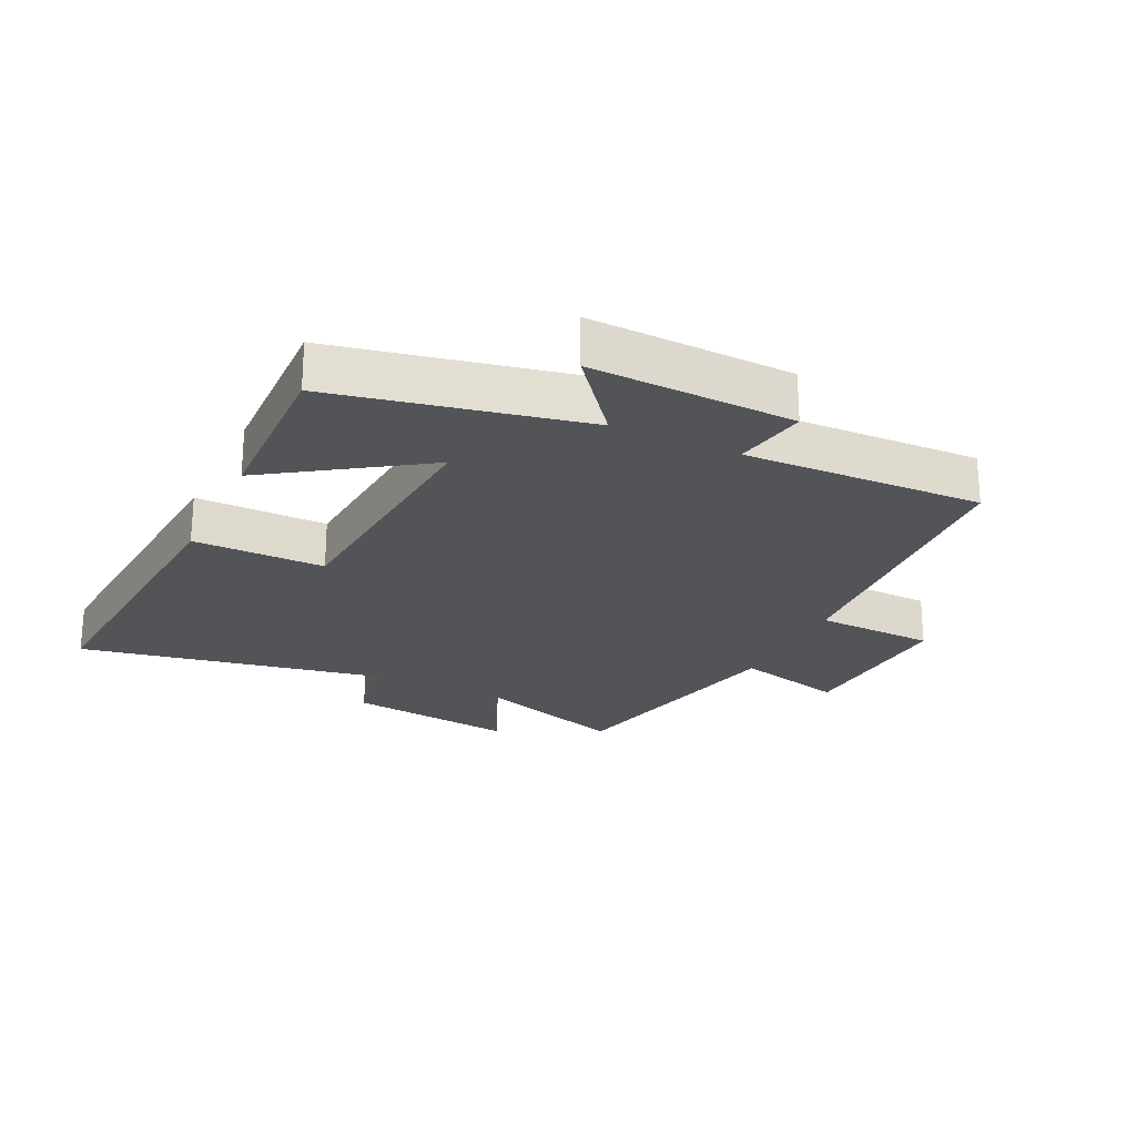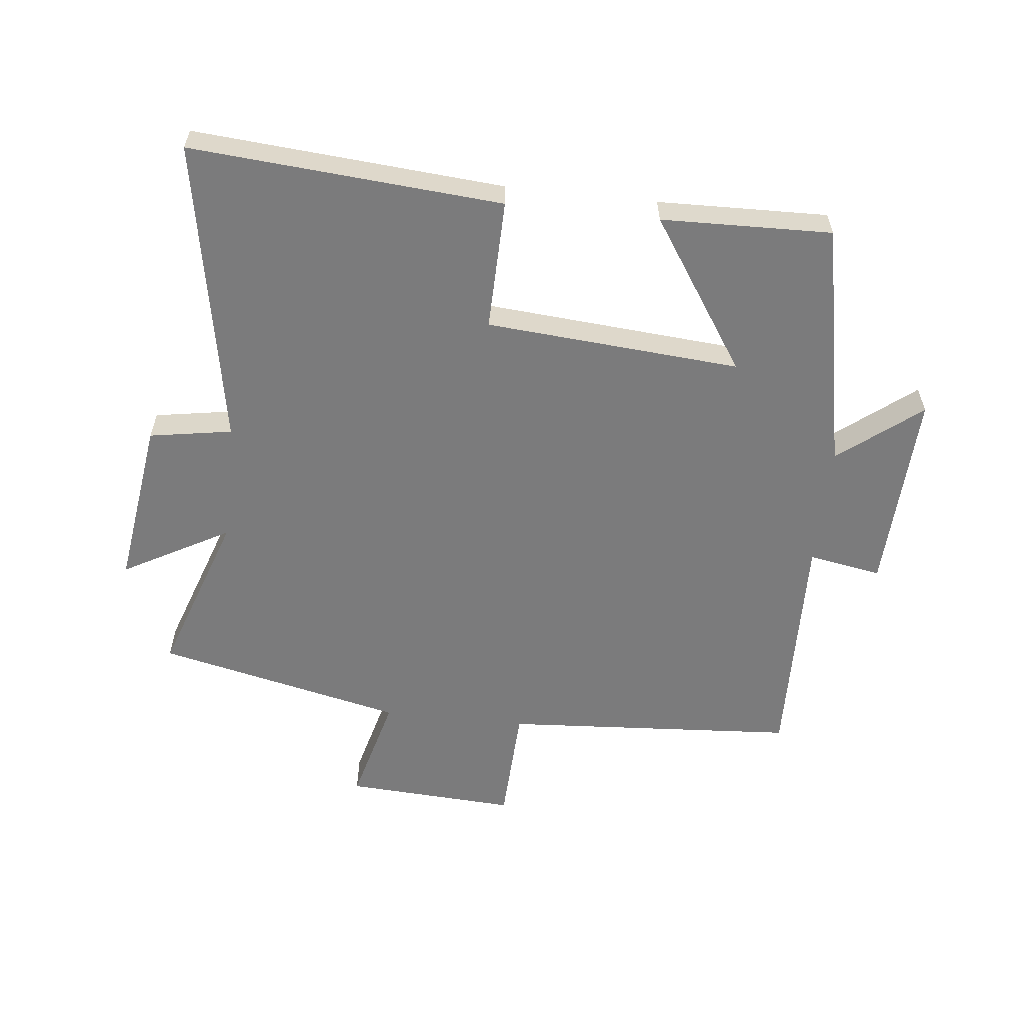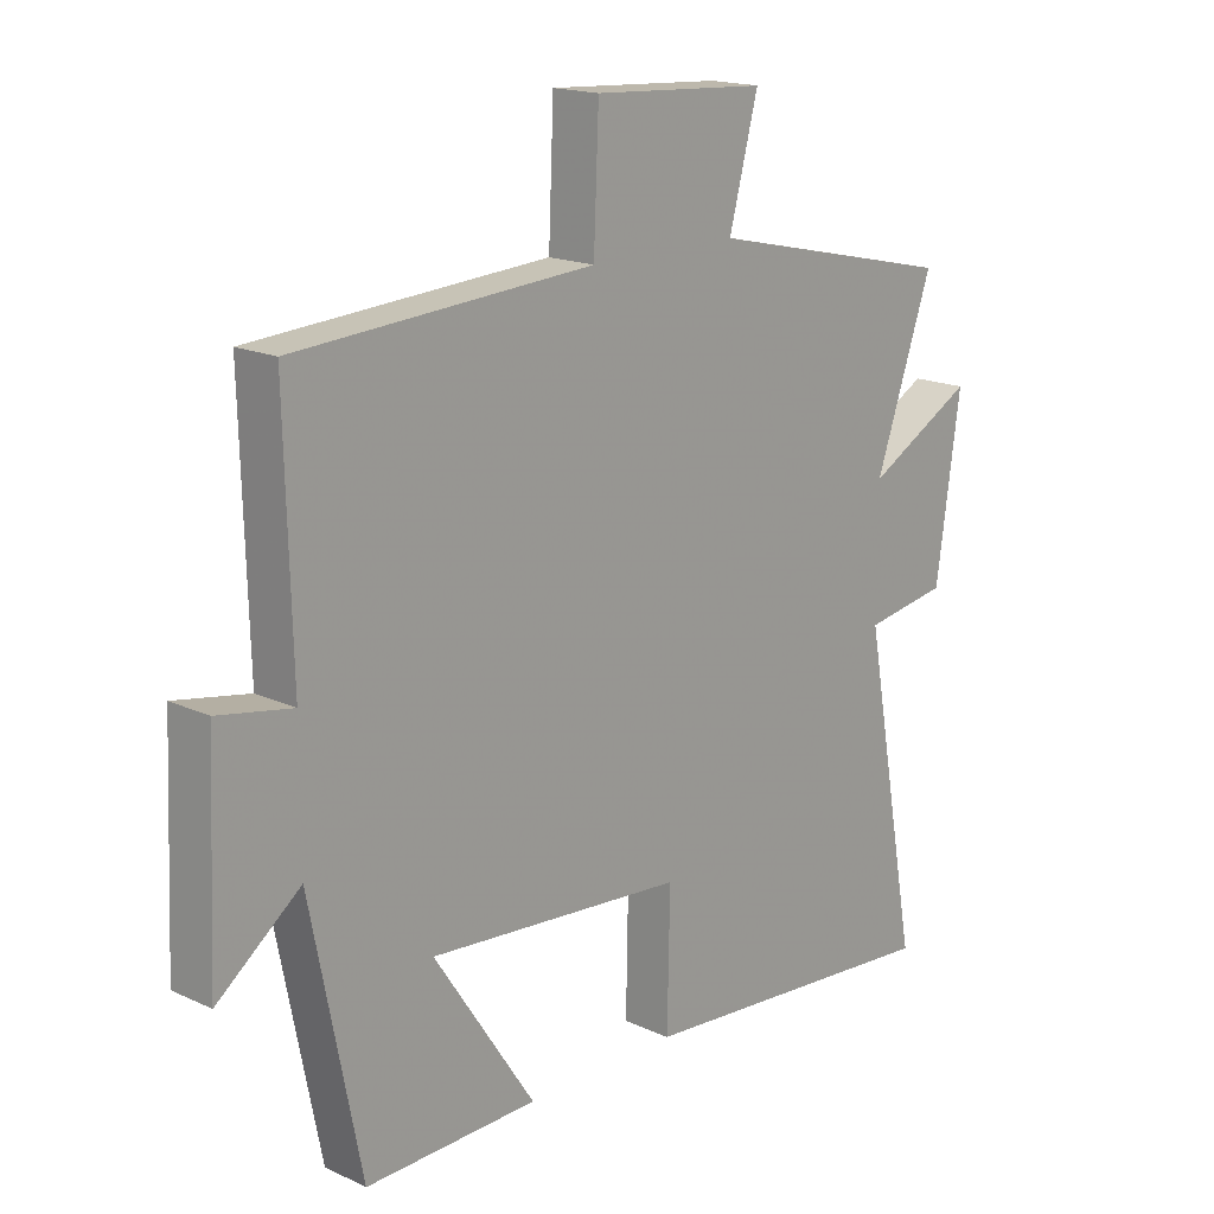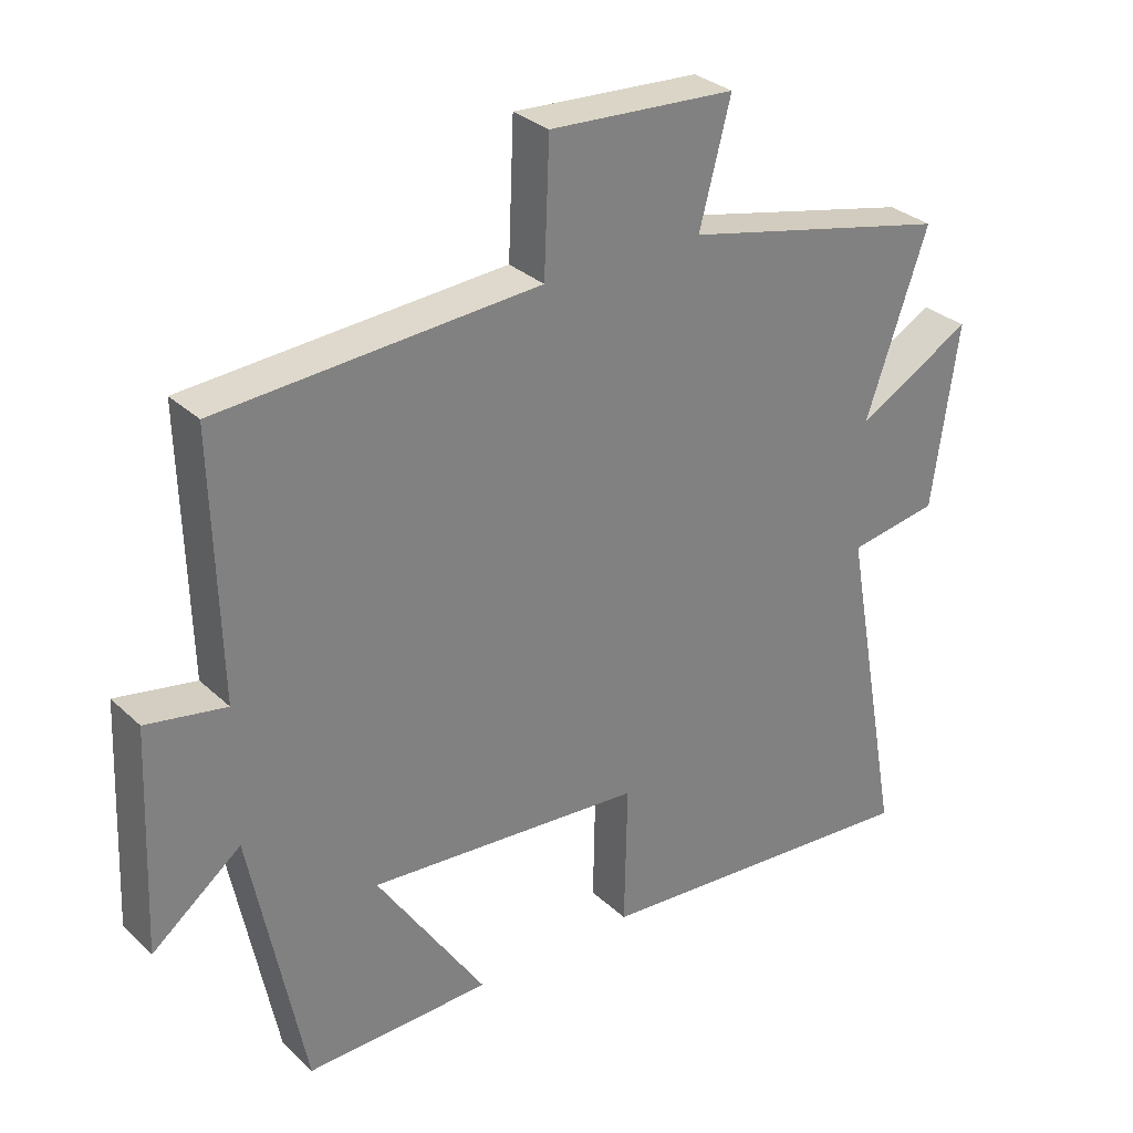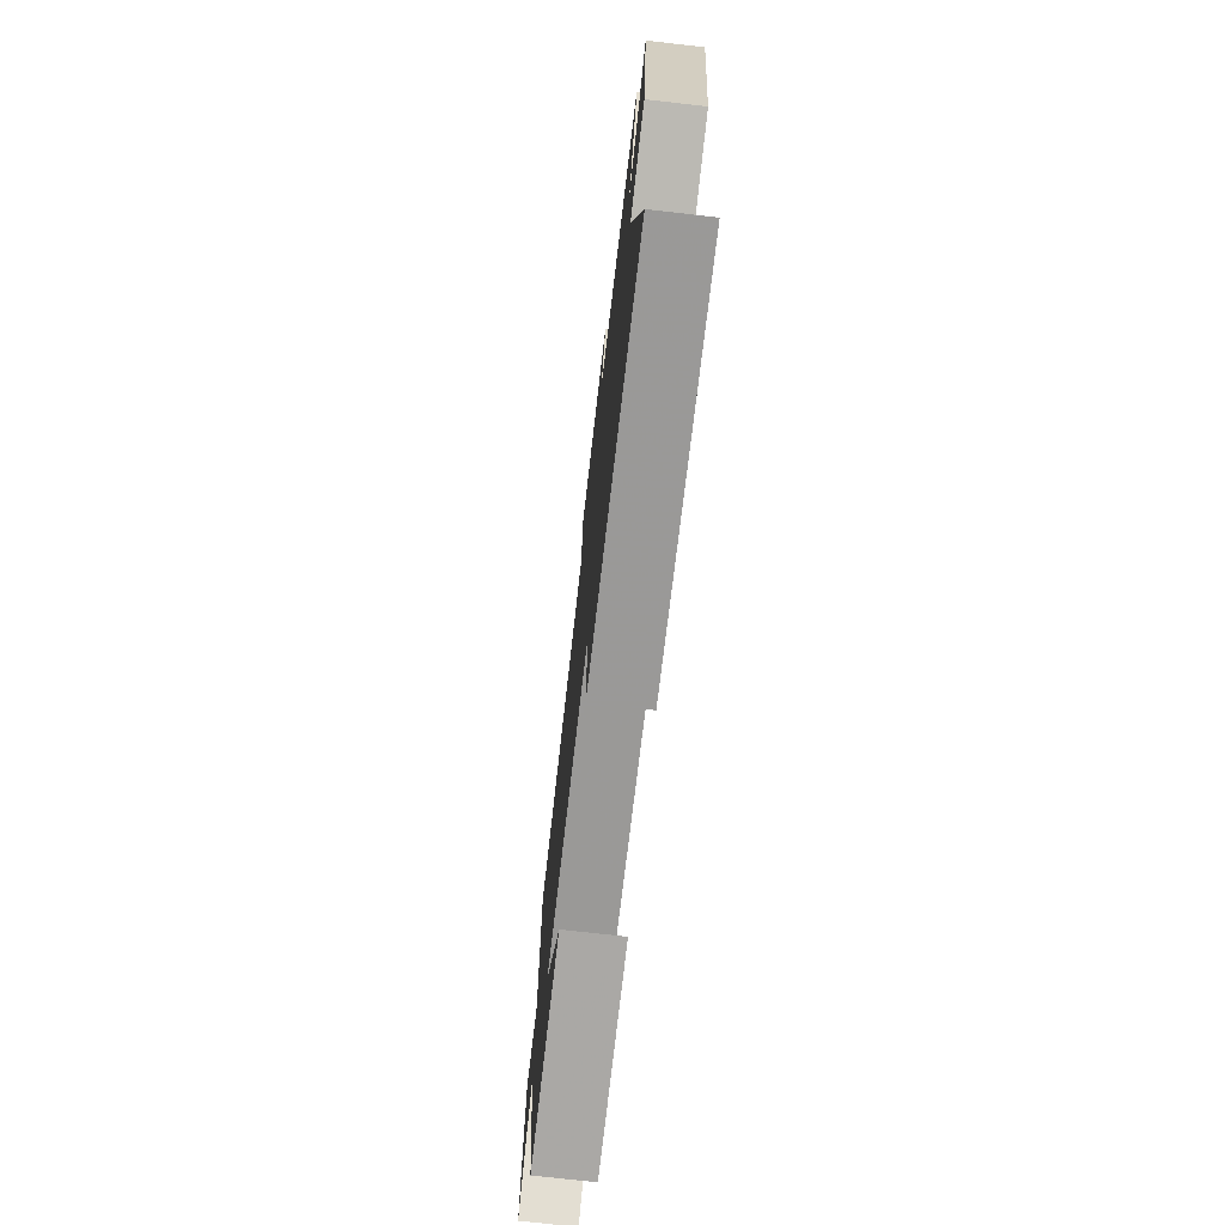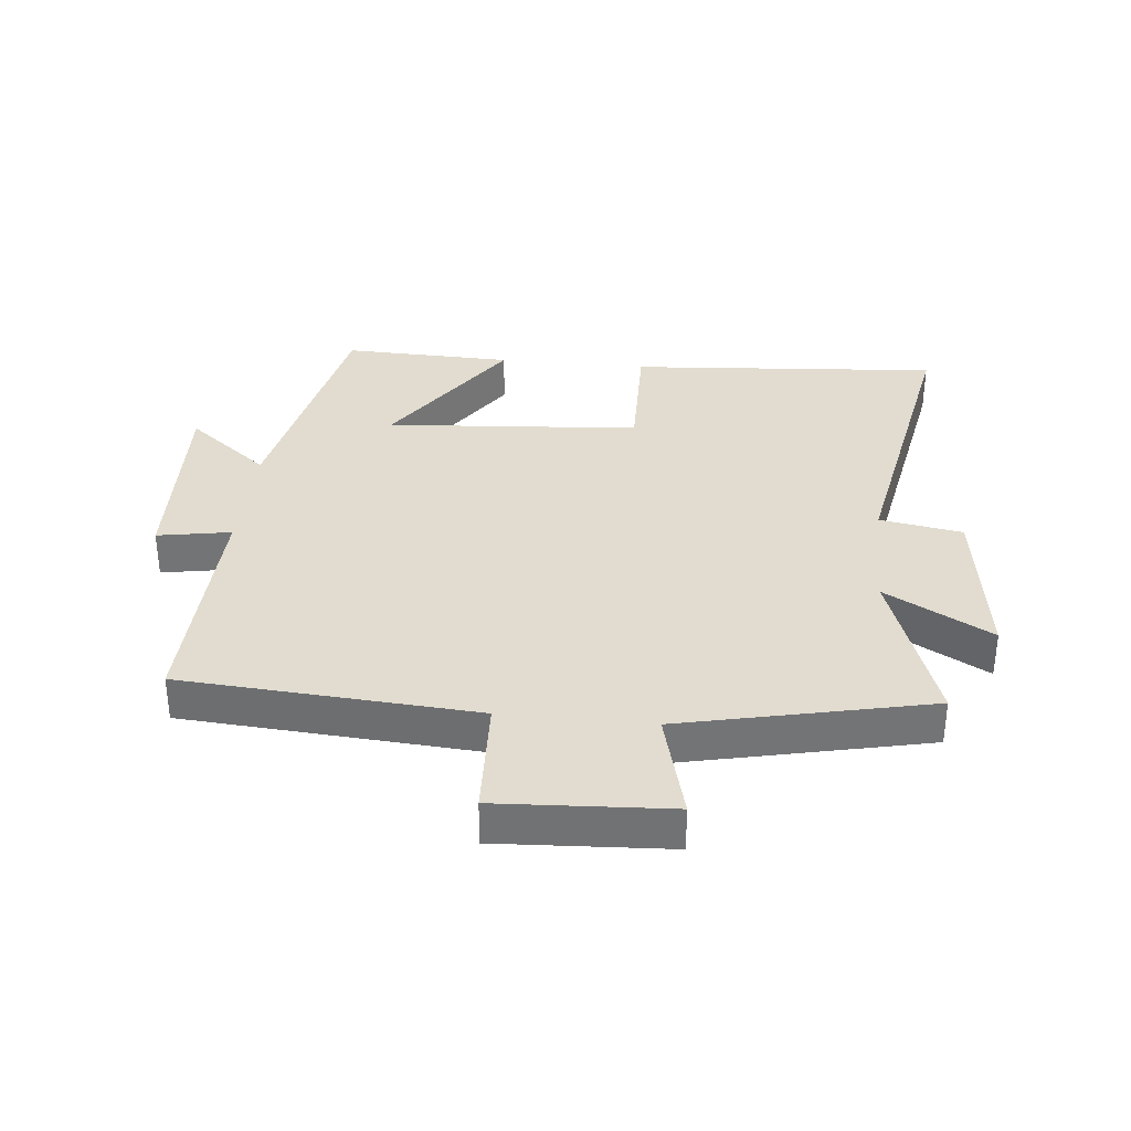
<metadata>
{"format":"obj","ext":"obj","renderer":"f3d","projection":"perspective","resolution":1024,"background":"white","views":[{"elev":-23.5,"azim":-115.3,"up":"+Y"},{"elev":-58.5,"azim":173.8,"up":"+Y"},{"elev":17.1,"azim":-47.2,"up":"+Z"},{"elev":30.6,"azim":-37.3,"up":"+Z"},{"elev":-73.6,"azim":83.5,"up":"+Z"},{"elev":34.3,"azim":5.9,"up":"+Y"}]}
</metadata>
<code>
v 0.589 0.07 -0.539
v 0.093 0.07 -0.5
v 0.097 0.07 -0.291
v -0.309 0.07 -0.259
v -0.149 0.07 -0.5
v -0.421 0.07 -0.507
v -0.5 0.07 -0.111
v -0.631 0.07 -0.214
v -0.617 0.07 0.11
v -0.5 0.07 0.089
v -0.51 0.07 0.469
v -0.04 0.07 0.5
v -0.032 0.07 0.691
v 0.242 0.07 0.675
v 0.196 0.07 0.5
v 0.591 0.07 0.411
v 0.5 0.07 0.148
v 0.67 0.07 0.242
v 0.632 0.07 -0.028
v 0.5 0.07 -0.05
v 0.589 0 -0.539
v 0.093 0 -0.5
v 0.097 0 -0.291
v -0.309 0 -0.259
v -0.149 0 -0.5
v -0.421 0 -0.507
v -0.5 0 -0.111
v -0.631 0 -0.214
v -0.617 0 0.11
v -0.5 0 0.089
v -0.51 0 0.469
v -0.04 0 0.5
v -0.032 0 0.691
v 0.242 0 0.675
v 0.196 0 0.5
v 0.591 0 0.411
v 0.5 0 0.148
v 0.67 0 0.242
v 0.632 0 -0.028
v 0.5 0 -0.05
f 17 18 19 20
f 15 16 17
f 15 17 20
f 12 13 14 15
f 15 20 1
f 12 15 1
f 11 12 1
f 10 11 1
f 7 8 9 10
f 4 5 6 7
f 3 4 7 10
f 1 2 3
f 1 3 10
f 40 39 38 37
f 37 36 35
f 40 37 35
f 35 34 33 32
f 21 40 35
f 21 35 32
f 21 32 31
f 21 31 30
f 30 29 28 27
f 27 26 25 24
f 30 27 24 23
f 23 22 21
f 30 23 21
f 1 21 22 2
f 2 22 23 3
f 3 23 24 4
f 4 24 25 5
f 5 25 26 6
f 6 26 27 7
f 7 27 28 8
f 8 28 29 9
f 9 29 30 10
f 10 30 31 11
f 11 31 32 12
f 12 32 33 13
f 13 33 34 14
f 14 34 35 15
f 15 35 36 16
f 16 36 37 17
f 17 37 38 18
f 18 38 39 19
f 19 39 40 20
f 20 40 21 1

</code>
